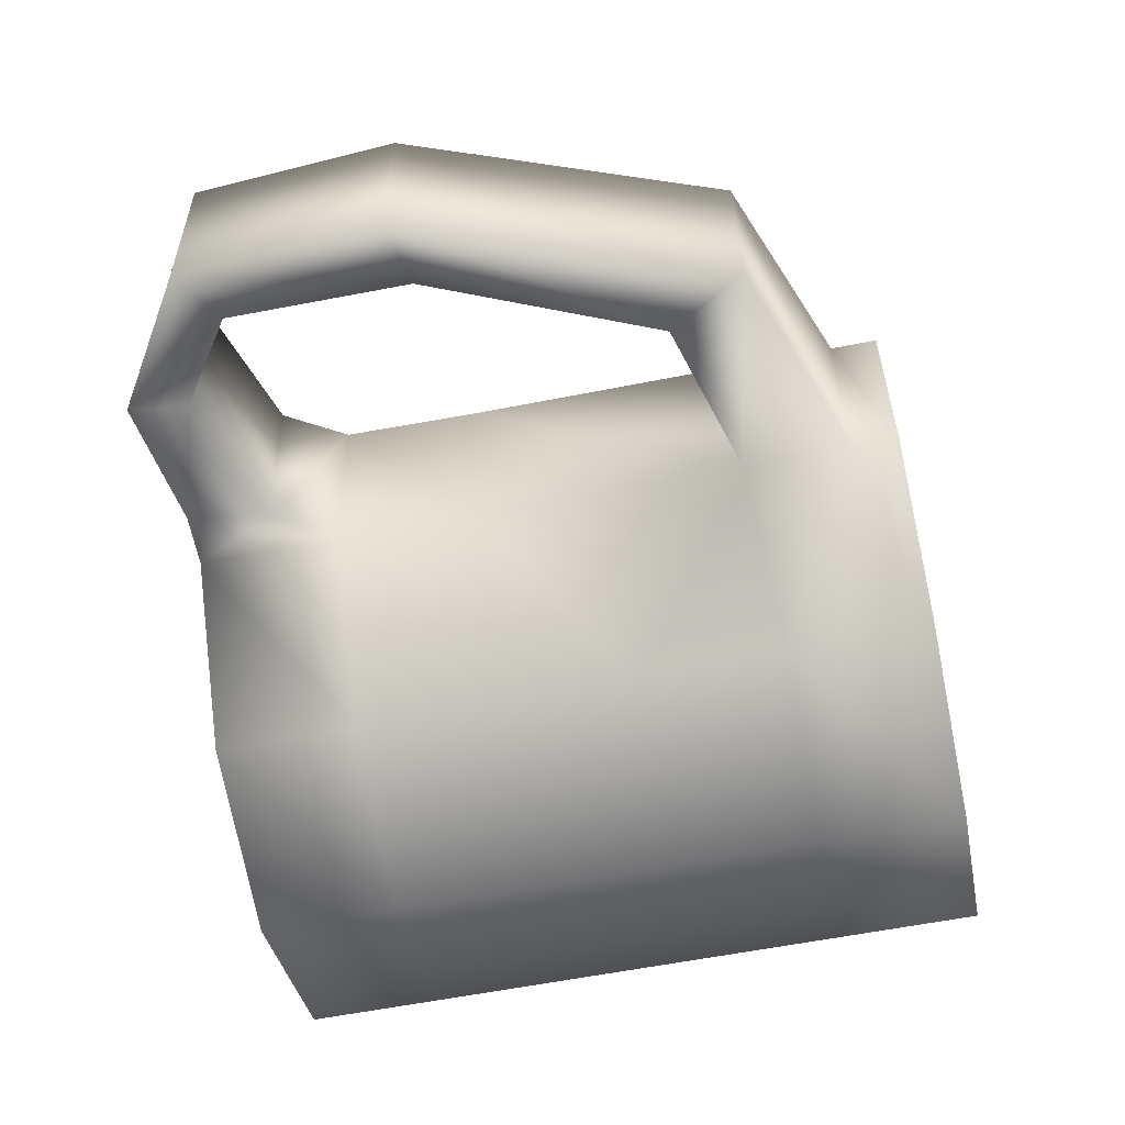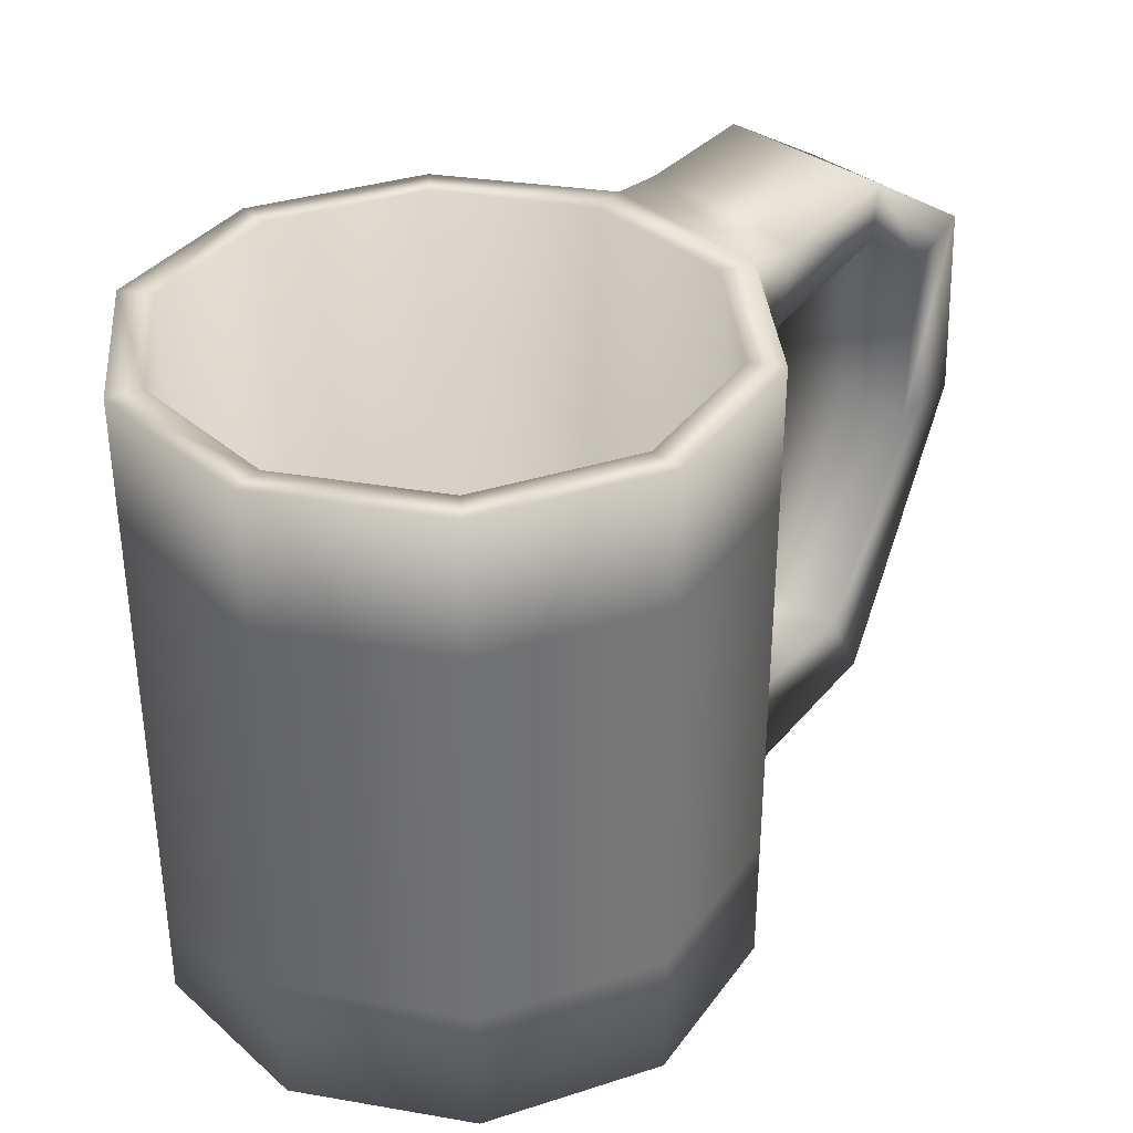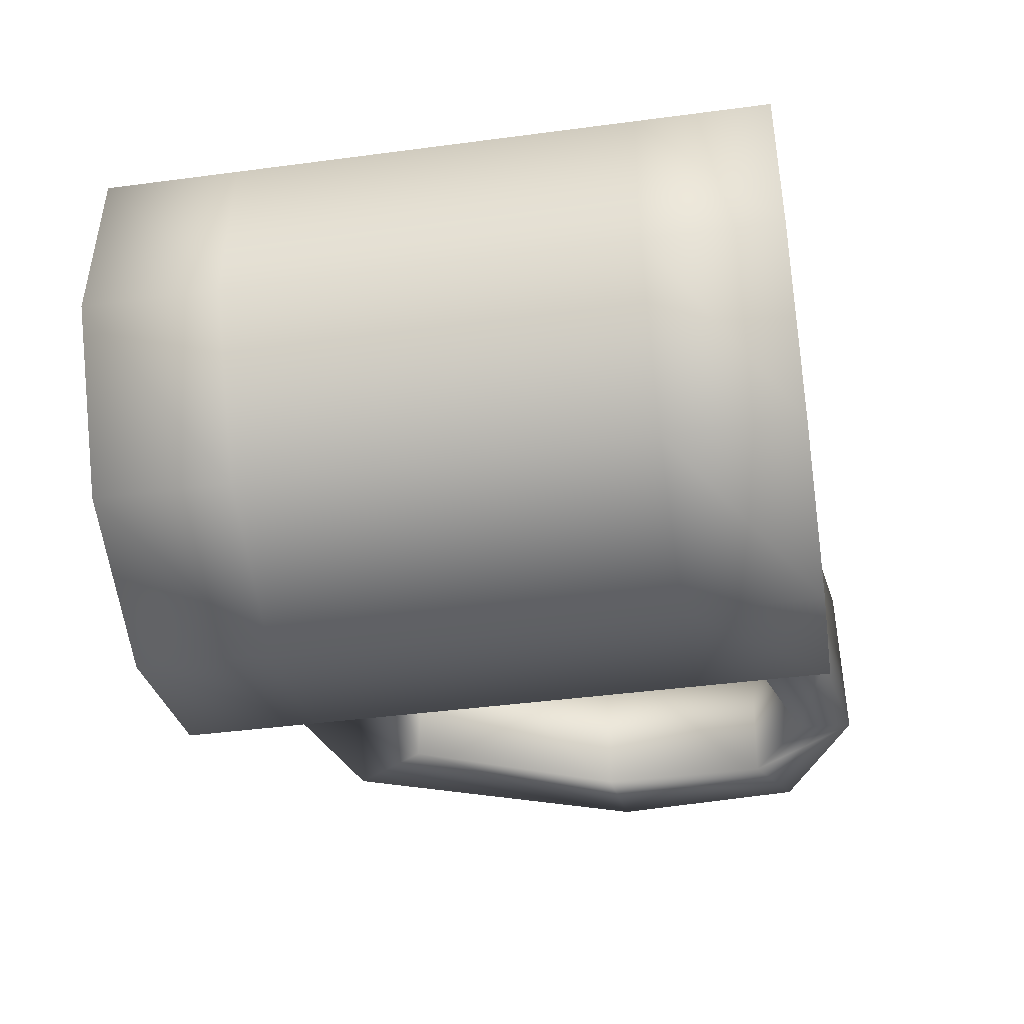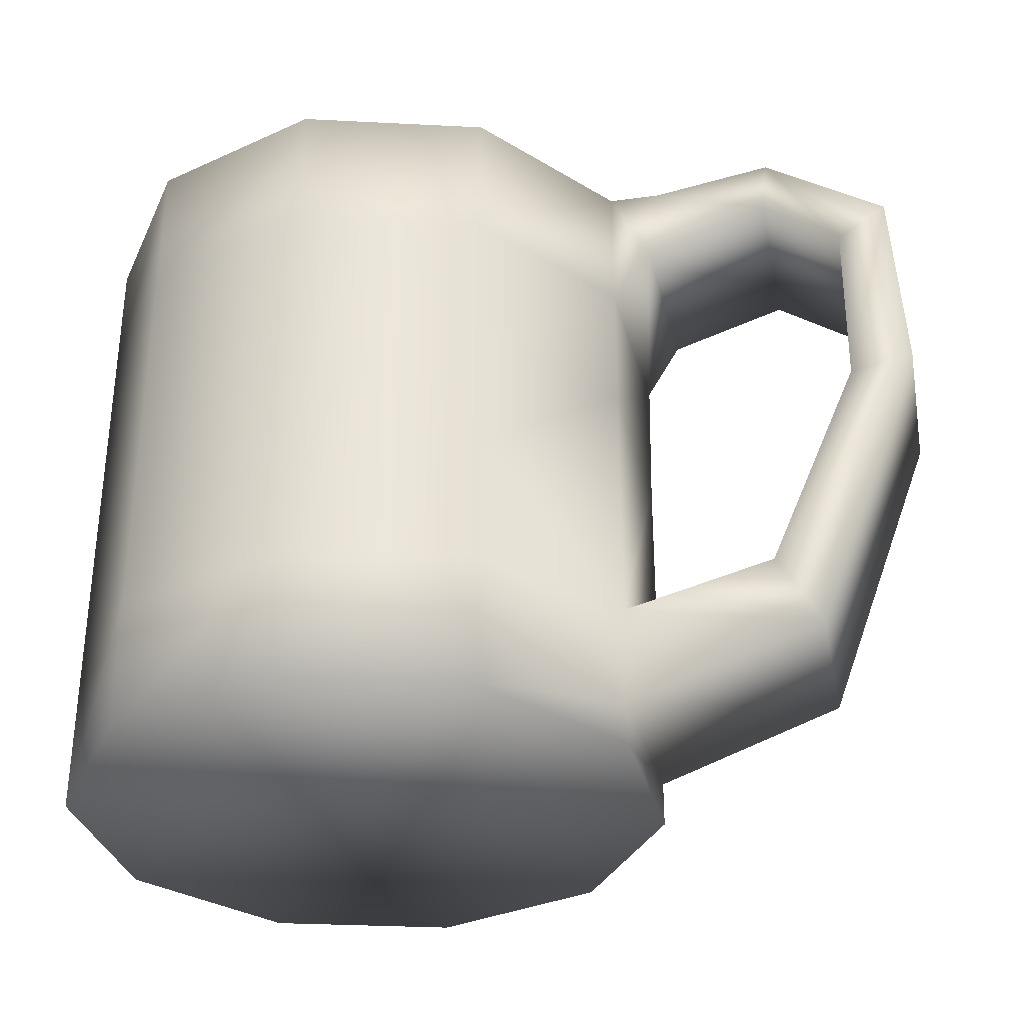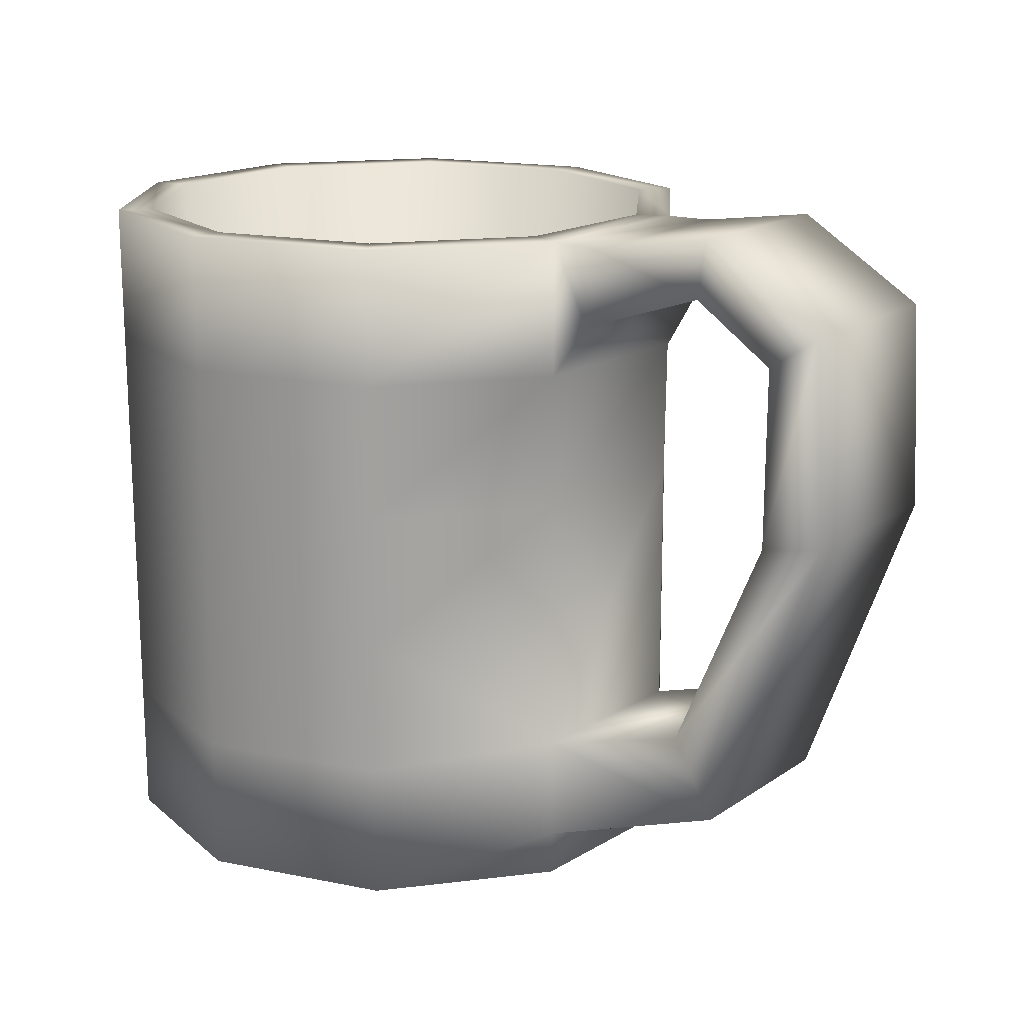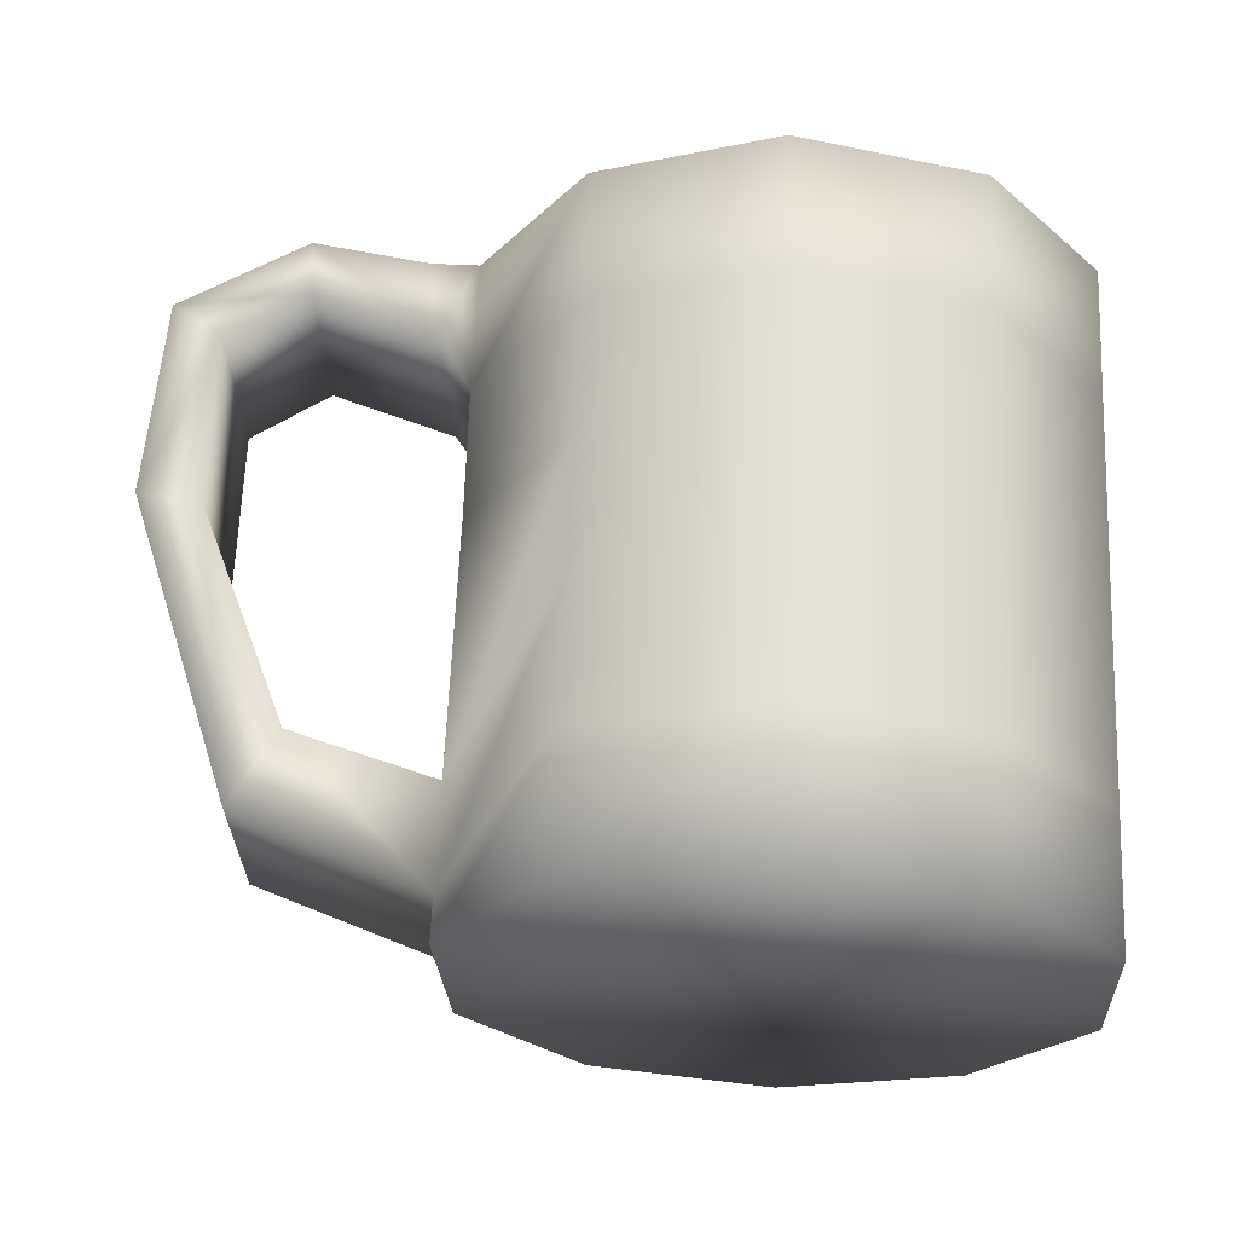
<metadata>
{"format":"obj","ext":"obj","renderer":"f3d","projection":"perspective","resolution":1024,"background":"white","views":[{"elev":-58.6,"azim":-78.4,"up":"+Z"},{"elev":34.9,"azim":135.9,"up":"+Y"},{"elev":-42.0,"azim":99.1,"up":"+Z"},{"elev":-32.7,"azim":-169.0,"up":"+Y"},{"elev":17.1,"azim":-142.9,"up":"+Y"},{"elev":64.1,"azim":2.5,"up":"+Z"}]}
</metadata>
<code>
o Cylinder001
v 4.499 -1e-06 4.44
v 4.324 -1e-06 4.657
v 4.055 -1e-06 4.729
v 3.795 -1e-06 4.629
v 3.644 -1e-06 4.396
v 3.658 -1e-06 4.118
v 3.833 -1e-06 3.902
v 4.102 -1e-06 3.83
v 4.362 -1e-06 3.929
v 4.513 -1e-06 4.163
v 4.362 0.2 3.929
v 4.513 0.2 4.163
v 4.102 0.2 3.83
v 3.833 0.2 3.902
v 3.658 0.0653 4.118
v 3.644 0.0668 4.396
v 3.795 0.2 4.629
v 4.055 0.2 4.729
v 4.324 0.2 4.657
v 4.499 0.2 4.44
v 4.362 0.4 3.929
v 4.513 0.4 4.163
v 4.102 0.4 3.83
v 3.833 0.4 3.902
v 3.658 0.2185 4.118
v 3.795 0.4 4.629
v 3.644 0.22 4.396
v 4.055 0.4 4.729
v 4.324 0.4 4.657
v 4.499 0.4 4.44
v 4.362 0.6 3.929
v 4.513 0.6 4.163
v 4.102 0.6 3.83
v 3.833 0.6 3.902
v 3.658 0.6 4.118
v 3.644 0.6 4.396
v 3.795 0.6 4.629
v 4.055 0.6 4.729
v 4.324 0.6 4.657
v 4.499 0.6 4.44
v 4.362 0.8 3.929
v 4.513 0.8 4.163
v 4.102 0.8 3.83
v 3.833 0.8 3.902
v 3.658 0.8 4.118
v 3.641 0.8 4.396
v 3.795 0.8 4.629
v 4.055 0.8 4.729
v 4.324 0.8 4.657
v 4.499 0.8 4.44
v 4.362 1 3.929
v 4.513 1 4.163
v 4.102 1 3.83
v 3.833 1 3.902
v 3.658 1 4.118
v 3.795 1 4.629
v 3.641 1.001 4.396
v 4.055 1 4.729
v 4.324 1 4.657
v 4.499 1 4.44
v 4.45 0.05 4.421
v 4.462 0.05 4.176
v 4.329 0.05 3.97
v 4.099 0.05 3.882
v 3.862 0.05 3.946
v 3.708 0.05 4.137
v 3.695 0.05 4.382
v 3.828 0.05 4.588
v 4.058 0.05 4.676
v 4.295 0.05 4.612
v 4.329 1 3.97
v 4.462 1 4.176
v 4.099 1 3.882
v 3.862 1 3.946
v 3.708 1 4.137
v 3.695 1 4.382
v 3.828 1 4.588
v 4.058 1 4.676
v 4.295 1 4.612
v 4.45 1 4.421
v 3.368 0.1707 4.396
v 3.368 0.1692 4.119
v 3.433 0.283 4.396
v 3.434 0.2815 4.119
v 3.201 0.6211 4.394
v 3.201 0.6211 4.117
v 3.296 0.6027 4.397
v 3.296 0.6028 4.12
v 3.217 0.9182 4.394
v 3.219 0.9155 4.116
v 3.291 0.8705 4.397
v 3.294 0.8647 4.119
v 3.402 1.029 4.396
v 3.401 1.031 4.118
v 3.41 0.9472 4.394
v 3.412 0.9458 4.116
v 3.571 1.004 4.393
v 3.582 0.9971 4.115
v 3.589 0.8883 4.396
v 3.6 0.8818 4.118
f 1 2 3 4 5 6 7 8 9 10
f 10 9 11 12
f 9 8 13 11
f 8 7 14 13
f 7 6 15 14
f 6 5 16 15
f 5 4 17 16
f 4 3 18 17
f 3 2 19 18
f 2 1 20 19
f 1 10 12 20
f 12 11 21 22
f 11 13 23 21
f 13 14 24 23
f 14 15 25 24
f 16 17 26 27
f 17 18 28 26
f 18 19 29 28
f 19 20 30 29
f 20 12 22 30
f 22 21 31 32
f 21 23 33 31
f 23 24 34 33
f 24 25 35 34
f 25 27 36 35
f 27 26 37 36
f 26 28 38 37
f 28 29 39 38
f 29 30 40 39
f 30 22 32 40
f 32 31 41 42
f 31 33 43 41
f 33 34 44 43
f 34 35 45 44
f 35 36 46 45
f 36 37 47 46
f 37 38 48 47
f 38 39 49 48
f 39 40 50 49
f 40 32 42 50
f 42 41 51 52
f 41 43 53 51
f 43 44 54 53
f 44 45 55 54
f 46 47 56 57
f 47 48 58 56
f 48 49 59 58
f 49 50 60 59
f 50 42 52 60
f 61 62 63 64 65 66 67 68 69 70
f 52 51 71 72
f 51 53 73 71
f 53 54 74 73
f 54 55 75 74
f 55 57 76 75
f 57 56 77 76
f 56 58 78 77
f 58 59 79 78
f 59 60 80 79
f 60 52 72 80
f 72 71 63 62
f 71 73 64 63
f 73 74 65 64
f 74 75 66 65
f 75 76 67 66
f 76 77 68 67
f 77 78 69 68
f 78 79 70 69
f 79 80 61 70
f 80 72 62 61
f 15 16 81 82
f 16 27 83 81
f 27 25 84 83
f 25 15 82 84
f 82 81 85 86
f 81 83 87 85
f 83 84 88 87
f 84 82 86 88
f 86 85 89 90
f 85 87 91 89
f 87 88 92 91
f 88 86 90 92
f 90 89 93 94
f 89 91 95 93
f 91 92 96 95
f 92 90 94 96
f 94 93 97 98
f 93 95 99 97
f 95 96 100 99
f 96 94 98 100
f 55 98 97 57
f 57 97 99 46
f 55 45 100 98
f 100 45 46 99

</code>
